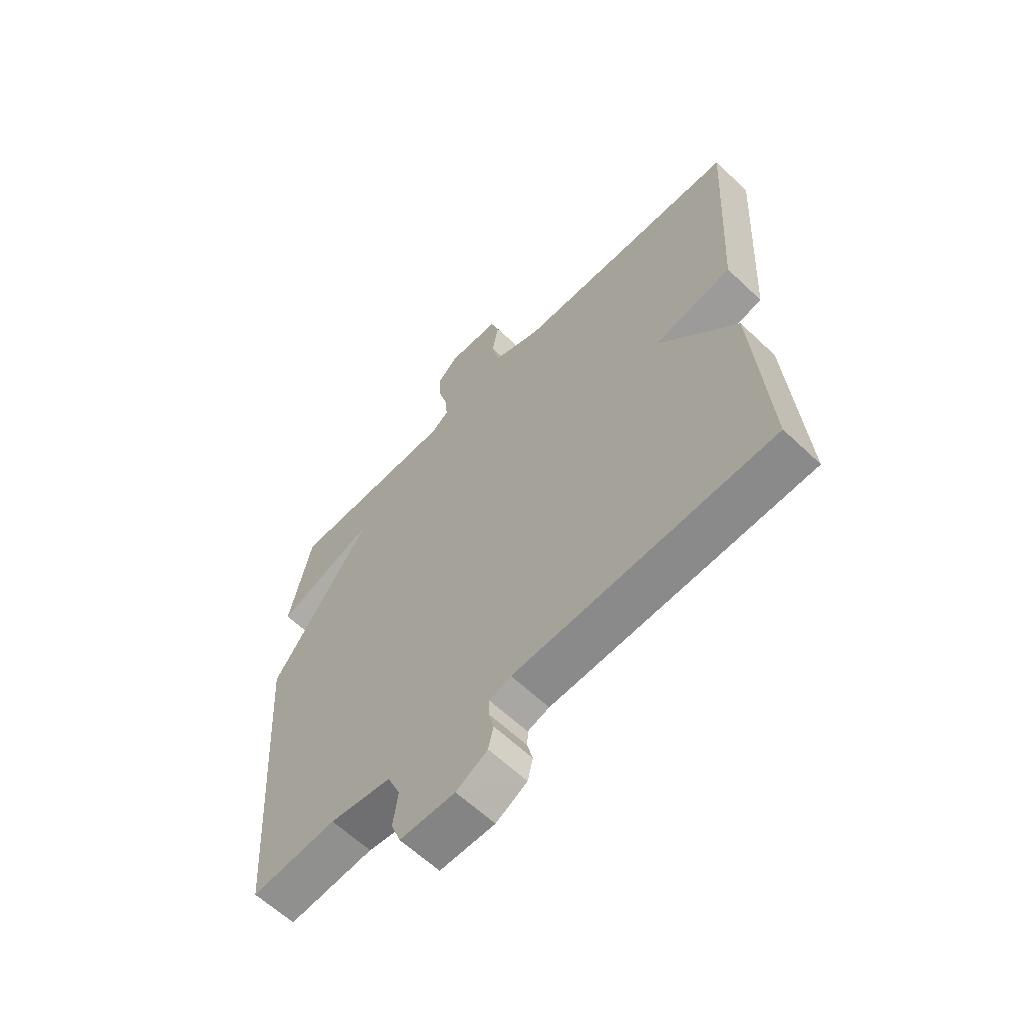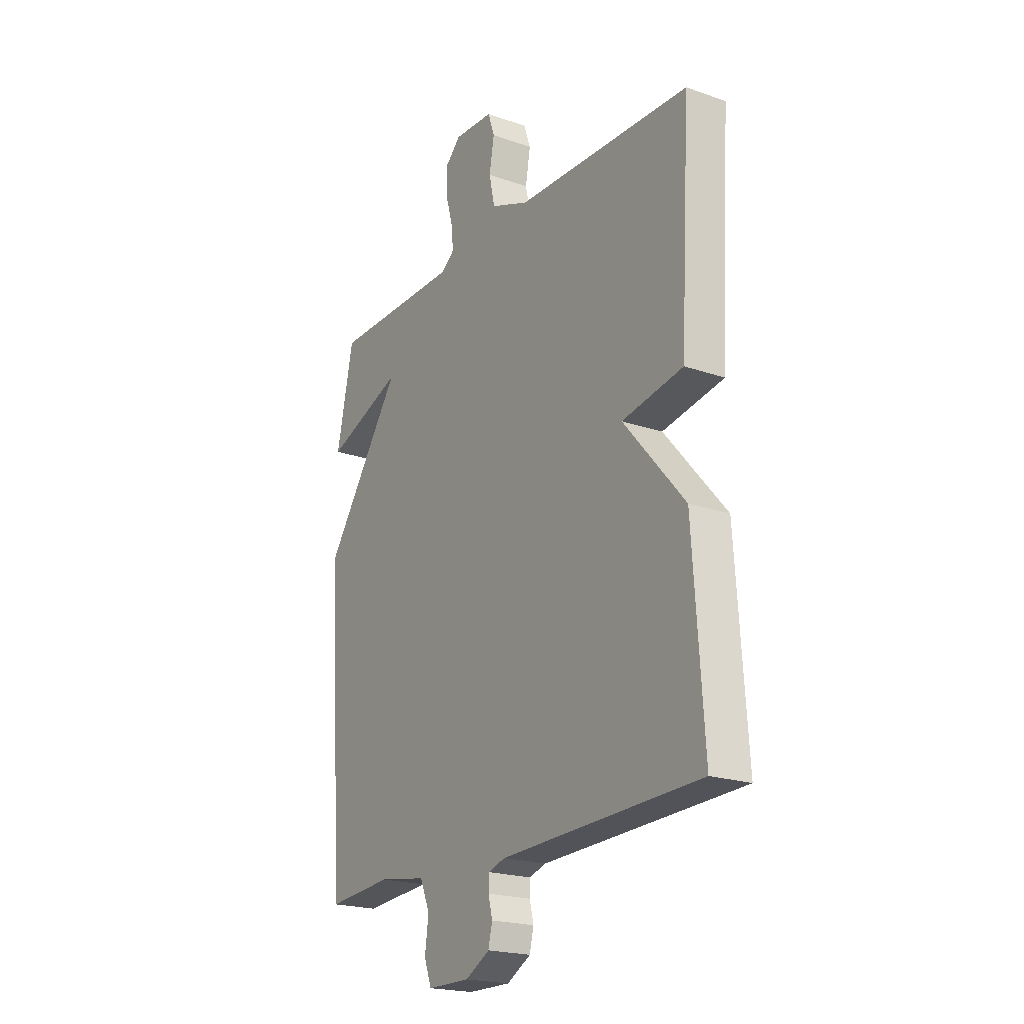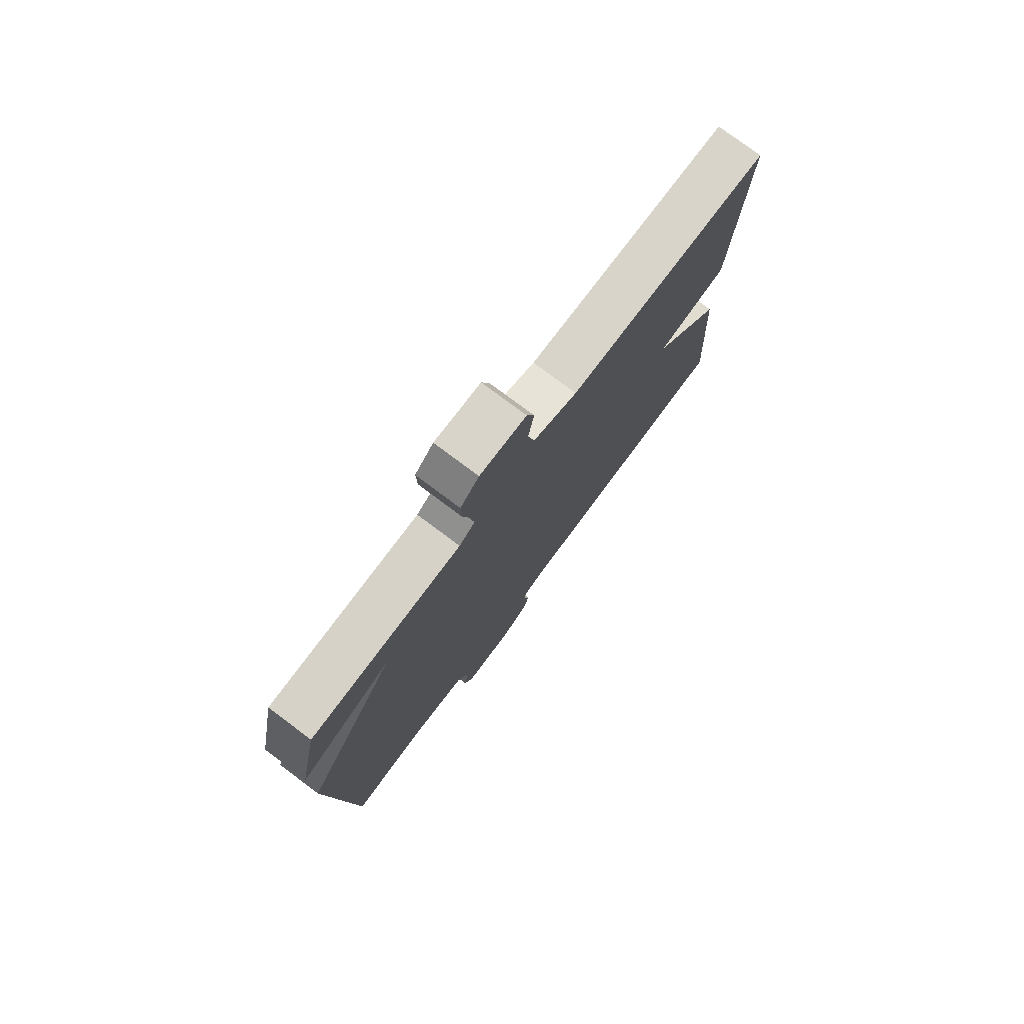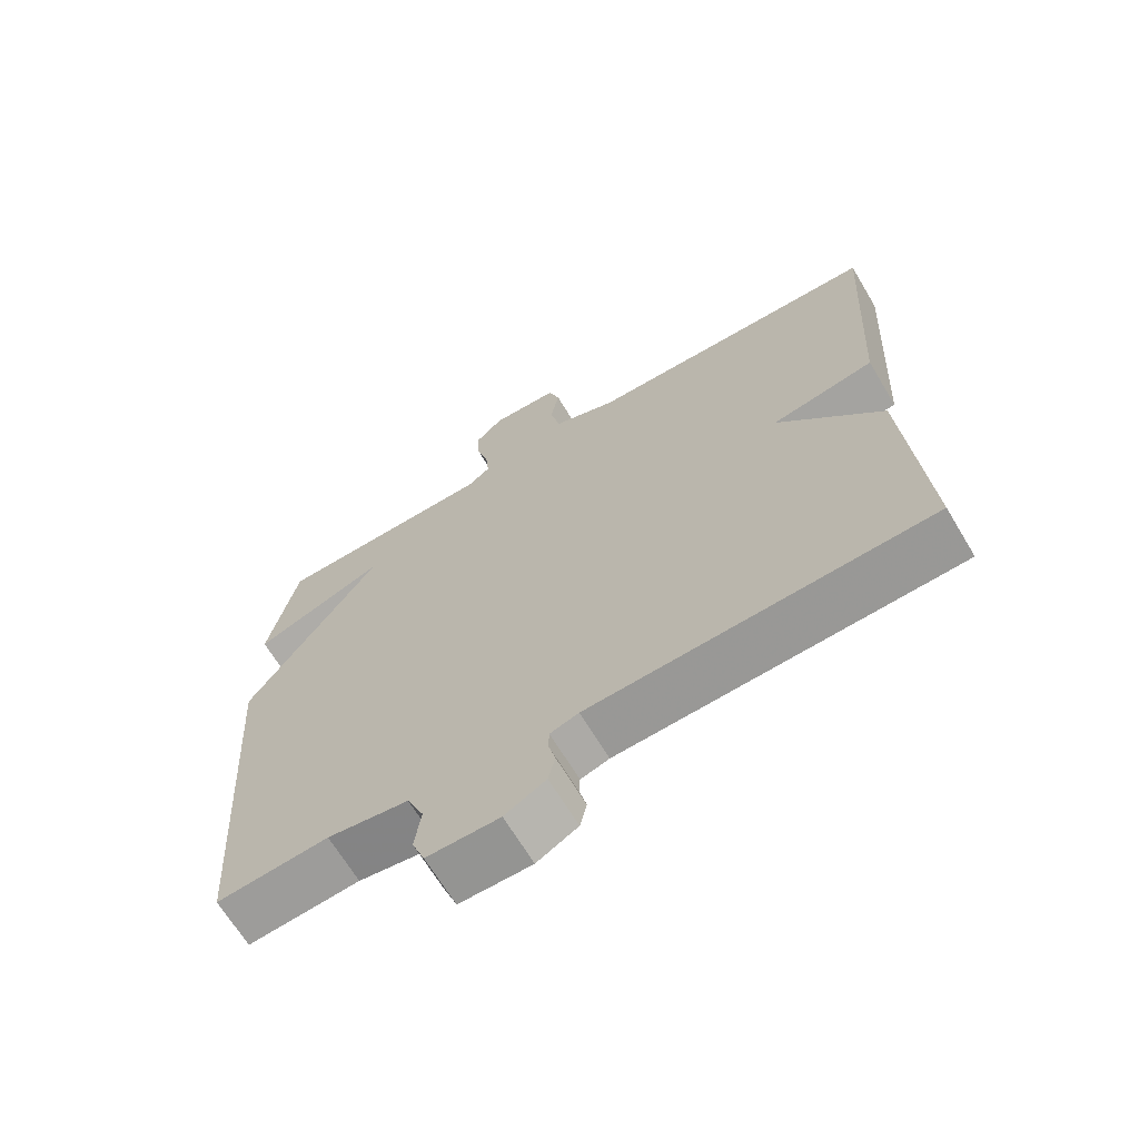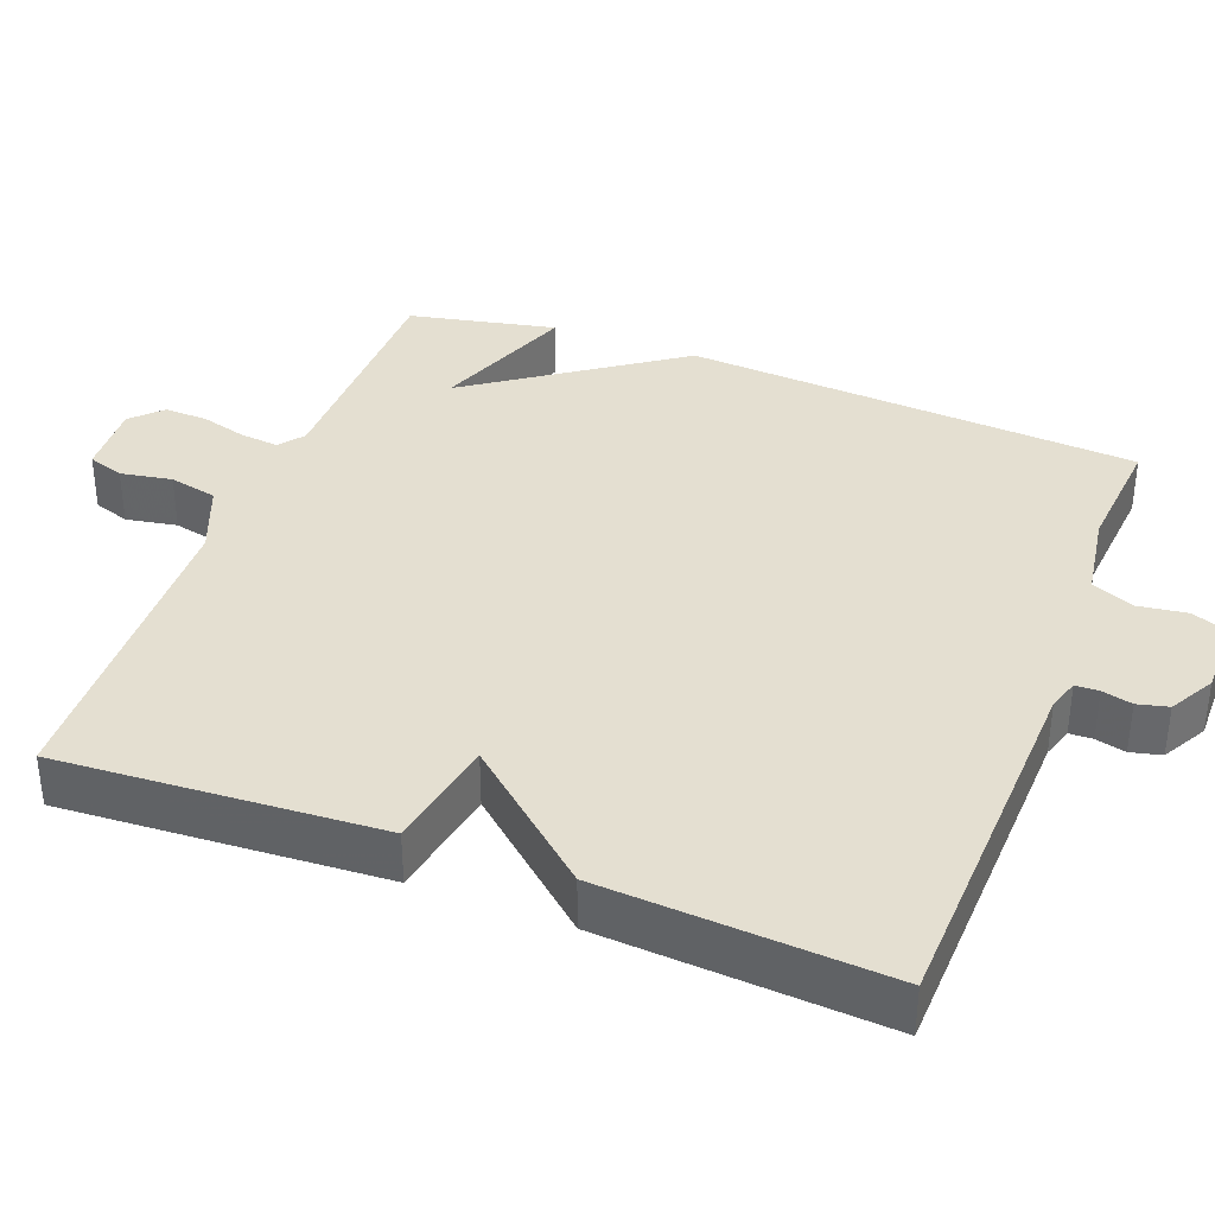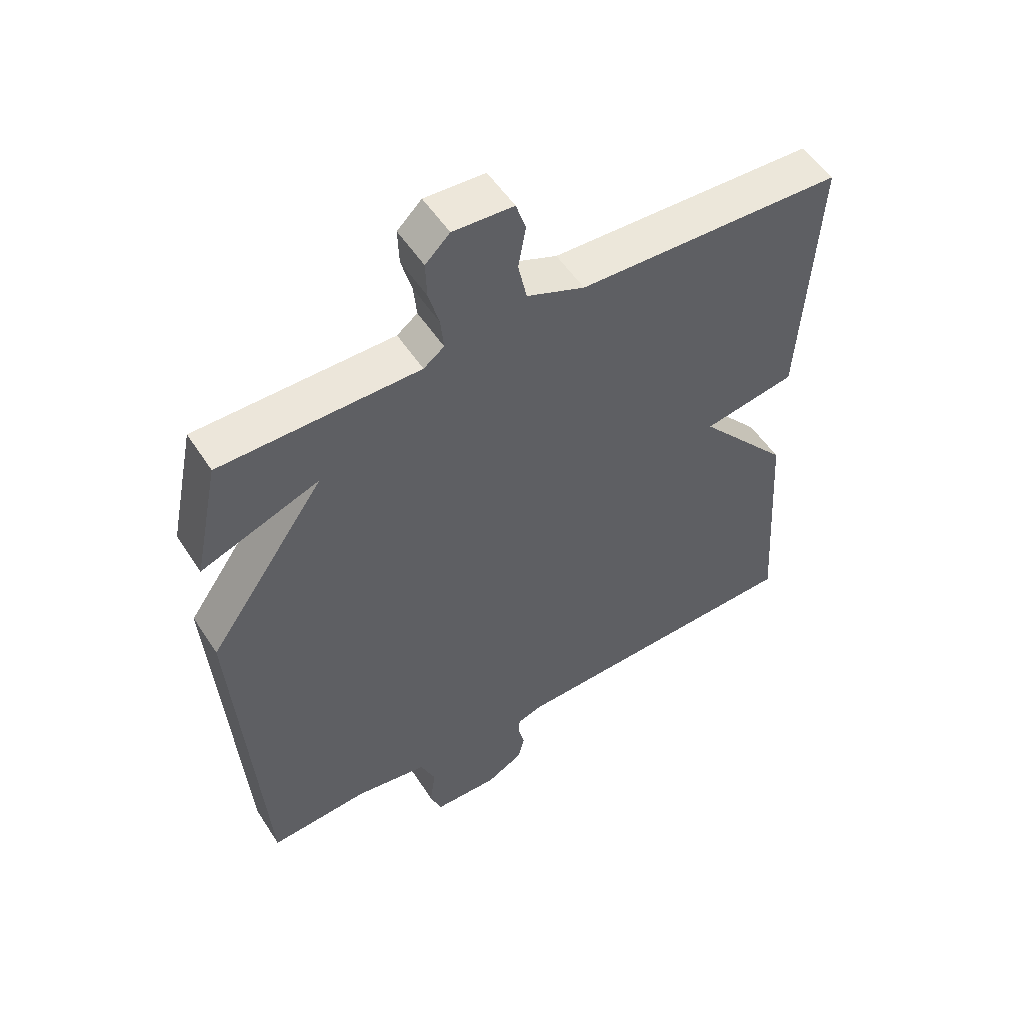
<metadata>
{"format":"obj","ext":"obj","renderer":"f3d","projection":"perspective","resolution":1024,"background":"white","views":[{"elev":-61.9,"azim":46.1,"up":"+Z"},{"elev":-20.9,"azim":57.9,"up":"+Z"},{"elev":77.5,"azim":-53.2,"up":"+Z"},{"elev":-67.3,"azim":31.0,"up":"+Z"},{"elev":36.7,"azim":110.9,"up":"+Y"},{"elev":53.1,"azim":-32.2,"up":"+Z"}]}
</metadata>
<code>
v 0.5 0.07 0.5
v 0.475 0.07 0.075
v 0.326 0.07 0.048
v 0.475 0.07 -0.125
v 0.5 0.07 -0.5
v 0.014 0.07 -0.517
v -0.027 0.07 -0.53
v -0.028 0.07 -0.561
v -0.018 0.07 -0.601
v -0.028 0.07 -0.642
v -0.087 0.07 -0.675
v -0.191 0.07 -0.674
v -0.209 0.07 -0.626
v -0.2 0.07 -0.561
v -0.224 0.07 -0.505
v -0.34 0.07 -0.487
v -0.5 0.07 -0.5
v -0.541 0.07 0.105
v -0.351 0.07 0.376
v -0.541 0.07 0.305
v -0.5 0.07 0.5
v -0.182 0.07 0.503
v -0.149 0.07 0.528
v -0.154 0.07 0.579
v -0.171 0.07 0.64
v -0.173 0.07 0.698
v -0.134 0.07 0.736
v -0.037 0.07 0.731
v -0.021 0.07 0.683
v -0.033 0.07 0.615
v -0.019 0.07 0.551
v 0.074 0.07 0.514
v 0.5 0 0.5
v 0.475 0 0.075
v 0.326 0 0.048
v 0.475 0 -0.125
v 0.5 0 -0.5
v 0.014 0 -0.517
v -0.027 0 -0.53
v -0.028 0 -0.561
v -0.018 0 -0.601
v -0.028 0 -0.642
v -0.087 0 -0.675
v -0.191 0 -0.674
v -0.209 0 -0.626
v -0.2 0 -0.561
v -0.224 0 -0.505
v -0.34 0 -0.487
v -0.5 0 -0.5
v -0.541 0 0.105
v -0.351 0 0.376
v -0.541 0 0.305
v -0.5 0 0.5
v -0.182 0 0.503
v -0.149 0 0.528
v -0.154 0 0.579
v -0.171 0 0.64
v -0.173 0 0.698
v -0.134 0 0.736
v -0.037 0 0.731
v -0.021 0 0.683
v -0.033 0 0.615
v -0.019 0 0.551
v 0.074 0 0.514
f 28 29 30
f 27 28 30
f 26 27 30
f 25 26 30
f 24 25 30
f 23 24 30 31
f 22 23 31 32
f 19 20 21 22
f 22 32 1
f 19 22 1
f 18 19 1
f 17 18 1
f 16 17 1
f 12 13 14
f 11 12 14
f 10 11 14
f 9 10 14
f 8 9 14
f 7 8 14 15
f 15 16 1
f 7 15 1
f 6 7 1
f 3 4 5 6
f 1 2 3
f 1 3 6
f 62 61 60
f 62 60 59
f 62 59 58
f 62 58 57
f 62 57 56
f 63 62 56 55
f 64 63 55 54
f 54 53 52 51
f 33 64 54
f 33 54 51
f 33 51 50
f 33 50 49
f 33 49 48
f 46 45 44
f 46 44 43
f 46 43 42
f 46 42 41
f 46 41 40
f 47 46 40 39
f 33 48 47
f 33 47 39
f 33 39 38
f 38 37 36 35
f 35 34 33
f 38 35 33
f 1 33 34 2
f 2 34 35 3
f 3 35 36 4
f 4 36 37 5
f 5 37 38 6
f 6 38 39 7
f 7 39 40 8
f 8 40 41 9
f 9 41 42 10
f 10 42 43 11
f 11 43 44 12
f 12 44 45 13
f 13 45 46 14
f 14 46 47 15
f 15 47 48 16
f 16 48 49 17
f 17 49 50 18
f 18 50 51 19
f 19 51 52 20
f 20 52 53 21
f 21 53 54 22
f 22 54 55 23
f 23 55 56 24
f 24 56 57 25
f 25 57 58 26
f 26 58 59 27
f 27 59 60 28
f 28 60 61 29
f 29 61 62 30
f 30 62 63 31
f 31 63 64 32
f 32 64 33 1

</code>
